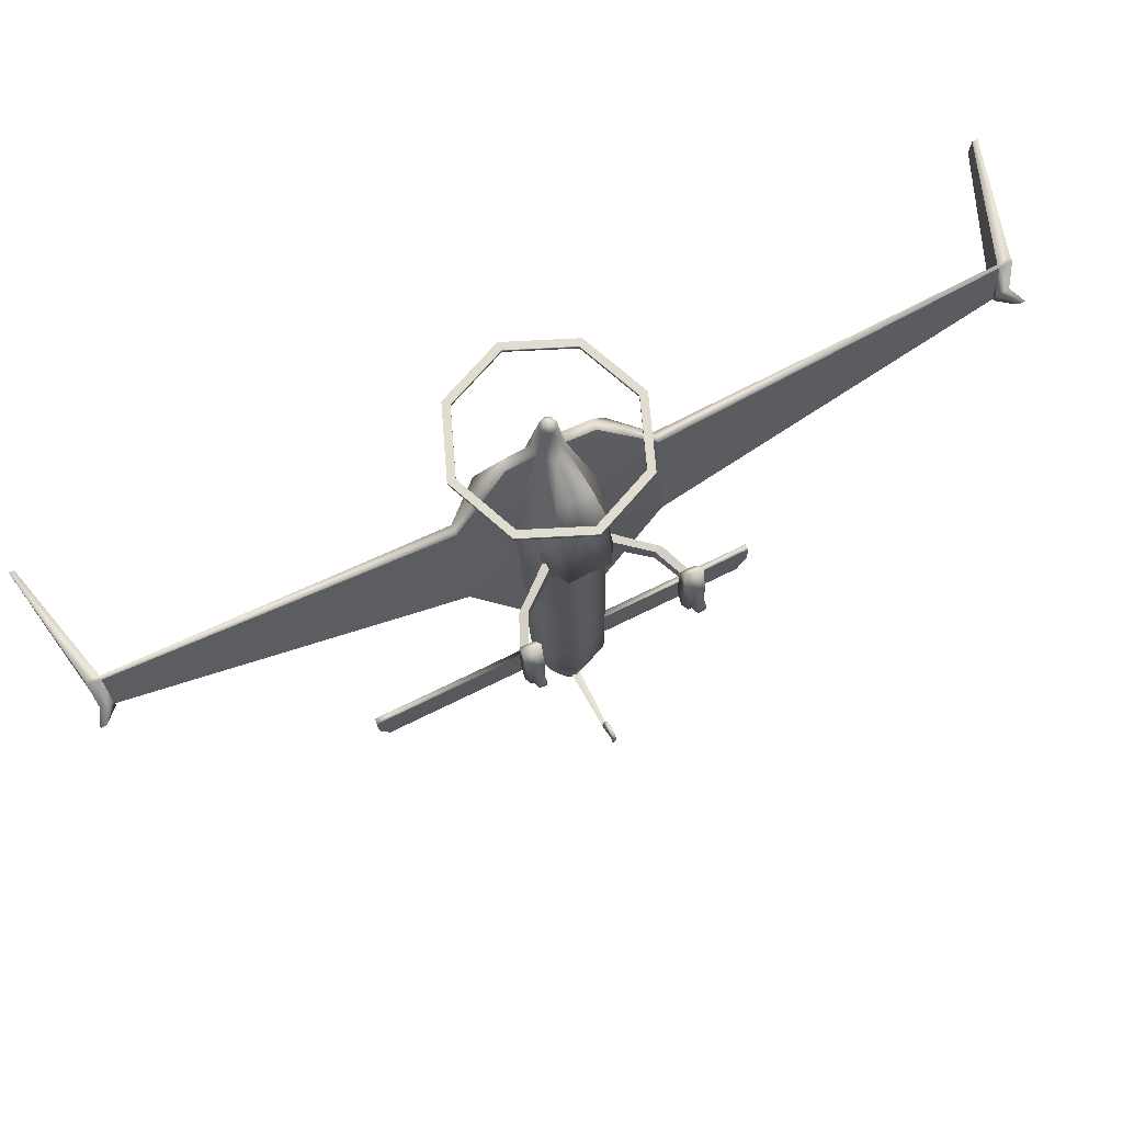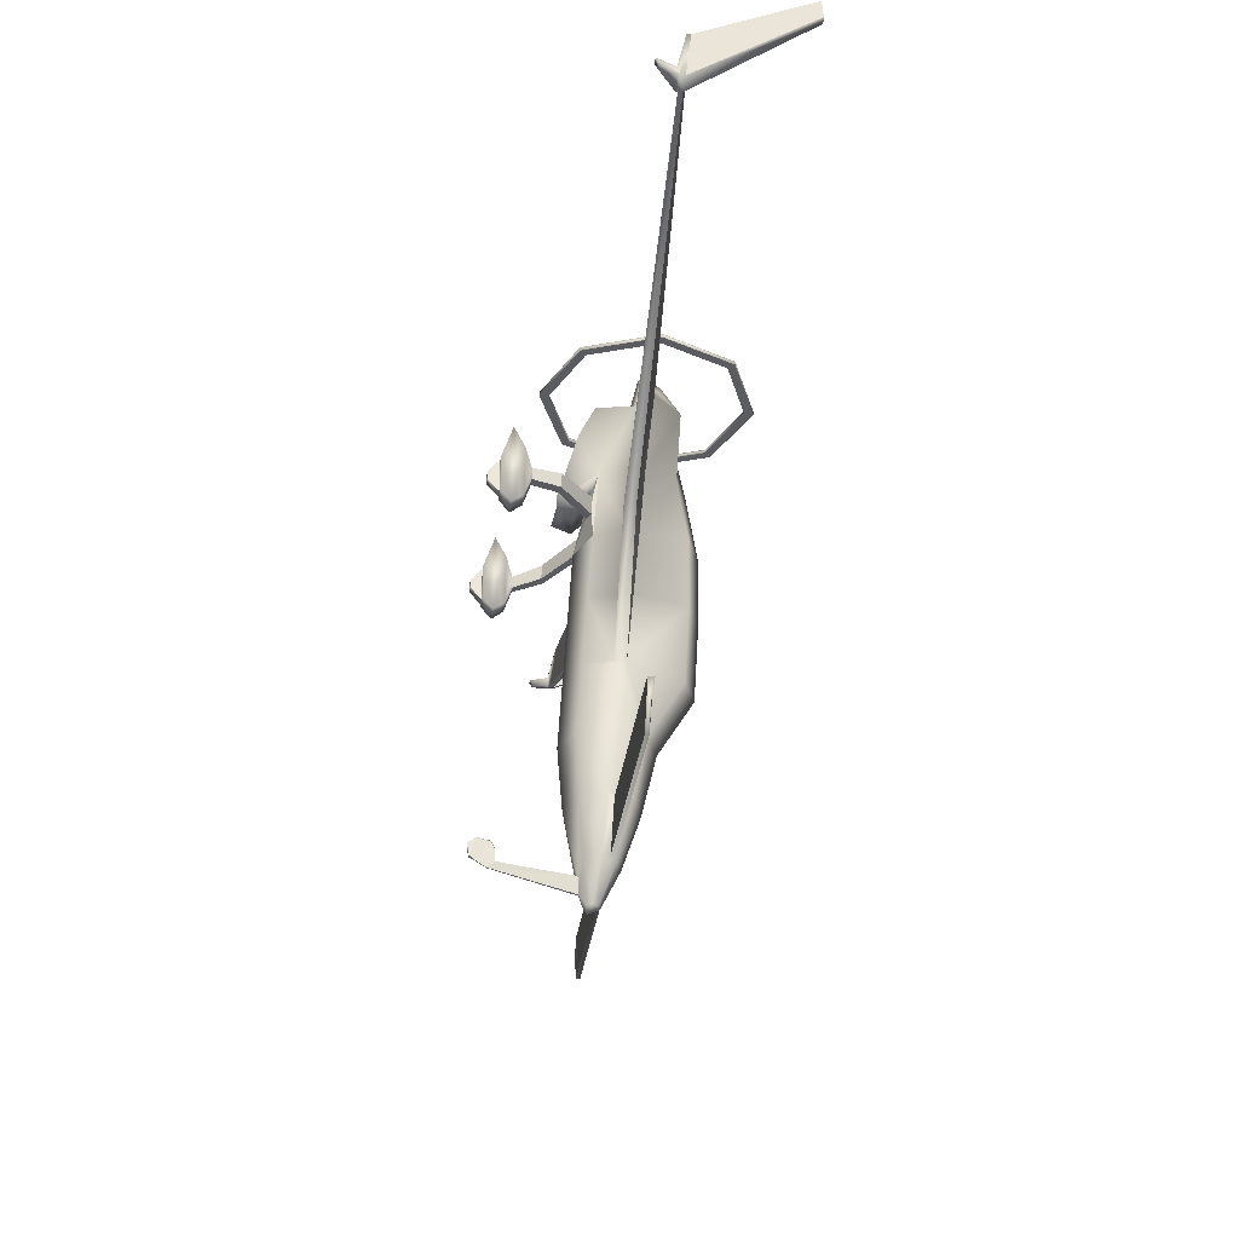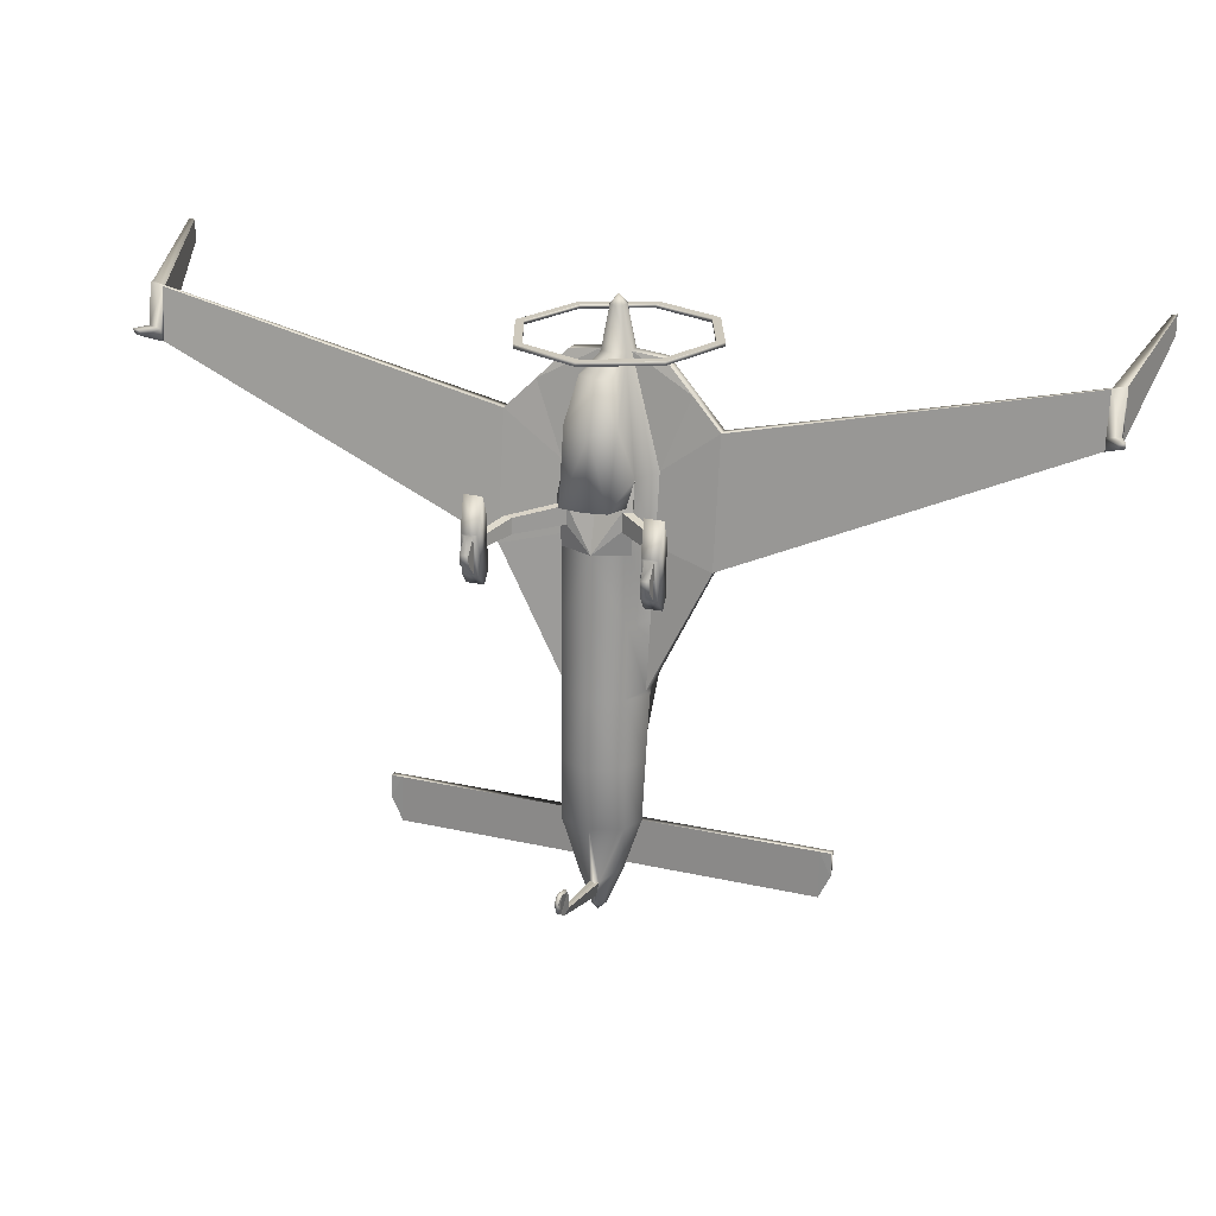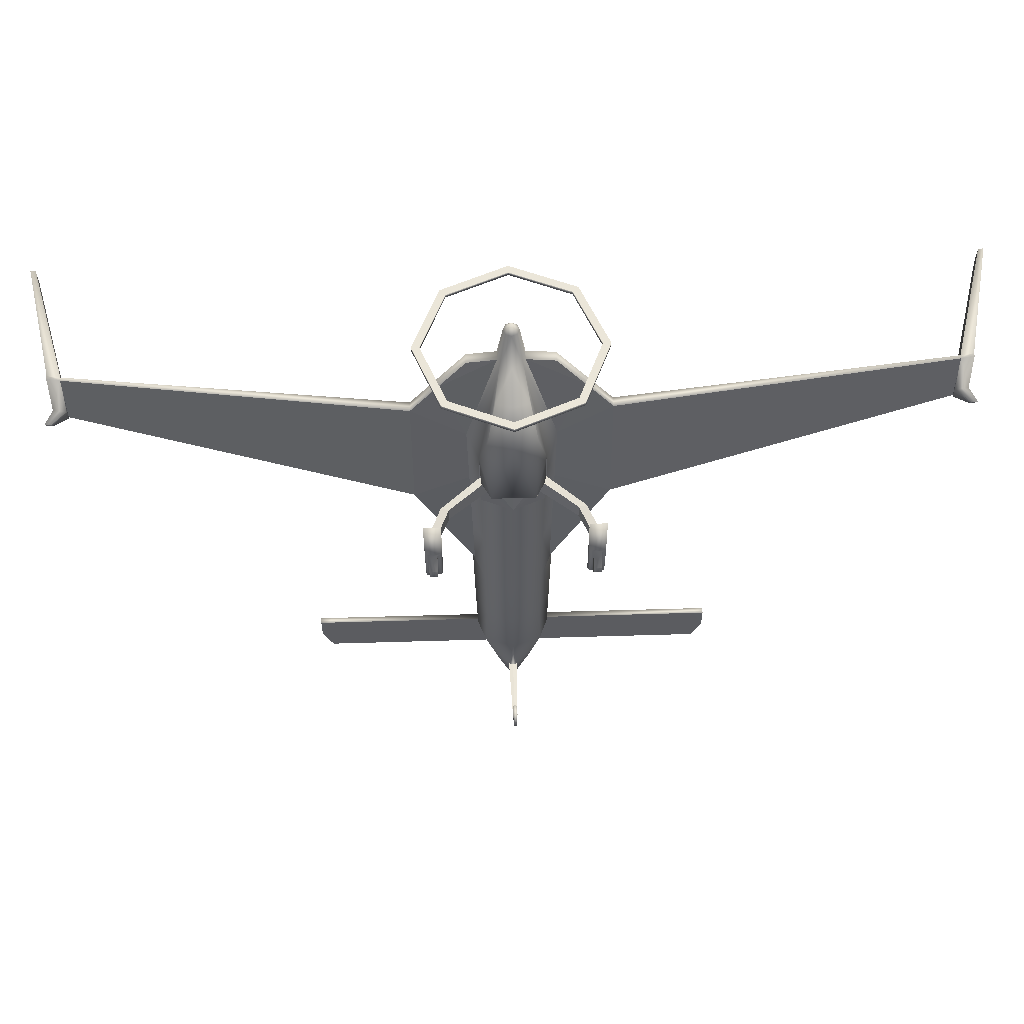
<metadata>
{"format":"obj","ext":"obj","renderer":"f3d","projection":"perspective","resolution":1024,"background":"white","views":[{"elev":69.7,"azim":-26.4,"up":"+Z"},{"elev":-34.6,"azim":82.0,"up":"+Z"},{"elev":22.6,"azim":21.2,"up":"+Z"},{"elev":55.9,"azim":-1.8,"up":"+Z"}]}
</metadata>
<code>
o VEZE_Circle.031
v -0.3005 0.8593 -1.604
v -0.2125 1.081 -1.604
v -0.2125 0.6379 -1.604
v -0.05258 0.7693 -2.7
v -0.03718 0.8081 -2.7
v -0.03718 0.7306 -2.7
v -0.2222 0.6558 -2.052
v -0.2868 0.8277 -2.052
v -0.2222 0.9996 -2.052
v -0.7448 1.063 0.6863
v -0.2498 1.283 0.3854
v -0.2498 0.7626 0.3854
v -0.7448 0.9414 -0.2135
v -0.0847 1.215 1.13
v -0.0847 1.039 1.13
v -0.05986 1.127 1.422
v -0.04233 1.171 1.422
v -0.04233 1.083 1.422
v -0.6539 1.127 1.214
v -0.4624 1.609 1.214
v -0.4624 0.6453 1.214
v -0.6539 1.127 1.242
v -0.4624 1.609 1.242
v -0.4624 0.6453 1.242
v -0.715 1.127 1.214
v -0.5055 1.653 1.214
v -0.5055 0.6003 1.214
v -0.715 1.127 1.242
v -0.5055 1.653 1.242
v -0.5055 0.6003 1.242
v -0.2218 0.6691 -1.107
v -0.2311 0.7003 -0.6094
v -0.2404 0.7315 -0.112
v -0.2218 1.321 -1.185
v -0.2311 1.352 -0.6094
v -0.2404 1.357 -0.0793
v -0.7448 0.8608 -0.2105
v -0.3257 1.088 1.105
v -0.3256 1.167 1.105
v -0.007879 0.6909 -2.619
v -0.03307 0.6801 -2.507
v -0.004331 0.1332 -2.474
v -0.01819 0.1834 -2.437
v -0.01328 0.01193 -2.318
v -0.01819 0.06214 -2.281
v -0.01819 0.1547 -2.305
v -0.01819 0.1781 -2.356
v -0.01328 0.0219 -2.401
v -0.004331 0.07077 -2.434
v -0.2507 0.724 0.1835
v -0.1889 0.6974 0.1835
v -0.2484 0.7163 0.05311
v -0.1889 0.6906 0.05311
v -0.6317 0.2868 0.08561
v -0.5699 0.2868 0.08344
v -0.6294 0.2868 -0.002425
v -0.5699 0.2868 -0.004512
v -0.6317 0.08116 0.1298
v -0.5699 0.08116 0.132
v -0.6294 0.08116 -0.1232
v -0.5699 0.08116 -0.121
v -0.6317 0.003353 0.03243
v -0.5699 0.003353 0.03299
v -0.6294 0.003353 -0.02972
v -0.5699 0.003353 -0.02918
v -0.5357 0.159 -0.2125
v -0.5357 0.159 0.3798
v -0.6672 0.159 0.3797
v -0.6623 0.159 -0.2126
v -0.544 0.2382 0.2316
v -0.6586 0.2382 0.2326
v -0.544 0.2382 -0.1502
v -0.6543 0.2382 -0.1492
v -0.544 0.08565 -0.1263
v -0.6543 0.08565 -0.1283
v -0.544 0.08565 0.1463
v -0.6586 0.08565 0.1442
v -0.184 0.6351 0.7474
v -0.125 0.7536 1.045
v -0.2375 0.6414 0.2364
v -0.1644 0.4986 0.234
v -0.4797 0.4731 0.0243
v -0.4797 0.4764 0.1335
v -0.5416 0.4898 0.1346
v -0.5393 0.4859 0.02534
v -0.1625 0.8057 -2.435
v -0.1225 0.7051 -2.435
v -0.1225 0.9063 -2.435
v -0.1367 0.8905 -2.412
v -0.2435 0.9152 -2.075
v -0.2642 0.8698 -2.075
v -0.1475 0.8639 -2.412
v -1.52 0.8905 -2.412
v -1.52 0.9152 -2.075
v -1.52 0.8698 -2.075
v -1.52 0.8639 -2.412
v -1.6 0.8905 -2.244
v -1.6 0.9152 -2.075
v -1.6 0.8698 -2.075
v -1.6 0.8639 -2.244
v -0.3374 1.063 0.3854
v -0.3376 0.9835 0.3854
v -0.104 1.167 1.13
v -0.1042 1.088 1.13
v -0.329 1.023 -0.1084
v -0.3244 0.9426 -0.112
v -0.3172 0.9827 -0.6094
v -0.3112 0.9017 -0.6094
v -0.2981 0.8608 -1.107
v -0.3047 0.9414 -1.114
v -0.3126 0.8967 -1.149
v -0.7448 0.9835 0.6863
v -3.26 0.8329 0.9632
v -3.26 0.874 1.31
v -3.26 0.9004 1.31
v -3.168 0.9027 1.287
v -3.168 0.8743 1.287
v -3.168 0.8302 0.9197
v -3.26 0.8635 0.9632
v -3.168 0.8609 0.9197
v -3.4 1.655 1.557
v -3.364 1.661 1.547
v -3.364 1.665 1.4
v -3.4 1.662 1.417
v -3.261 0.7074 0.9775
v -3.305 0.7071 0.9893
v -3.305 0.6805 1.034
v -3.261 0.6824 1.028
v -3.168 0.815 0.921
v -3.26 0.8173 0.9609
v -3.168 0.813 1.004
v -3.26 0.8125 1.026
v -0.1672 1.249 0.7577
v -0.5352 1.115 0.8954
v -0.5352 1.036 0.8954
v -0.4815 1.279 0.7577
v 0.3005 0.8593 -1.604
v 0.2125 1.081 -1.604
v 0.2125 0.6379 -1.604
v 0 1.172 -1.604
v 0 0.5462 -1.604
v 0.05258 0.7693 -2.7
v 0.03718 0.8081 -2.7
v 0.03718 0.7306 -2.7
v 0 0.8241 -2.7
v 0 0.7146 -2.7
v 0 0.741 -2.743
v 0 0.5846 -2.052
v 0.2222 0.6558 -2.052
v 0.2868 0.8277 -2.052
v 0.2222 0.9996 -2.052
v 0 1.071 -2.052
v 0.7448 1.063 0.6863
v 0.2498 1.283 0.3854
v 0.2498 0.7626 0.3854
v 0 1.391 0.3854
v 0 0.7598 0.3854
v 0.7448 0.9414 -0.2135
v 0.0847 1.215 1.13
v 0.0847 1.039 1.13
v 0 1.252 1.13
v 0 1.002 1.13
v 0.05986 1.127 1.422
v 0.04233 1.171 1.422
v 0.04233 1.083 1.422
v 0 1.189 1.422
v 0 1.065 1.422
v 0 1.127 1.488
v 0.6539 1.127 1.214
v 0.4624 1.609 1.214
v 0.4624 0.6453 1.214
v 0 1.808 1.214
v 0 0.4458 1.214
v 0.6539 1.127 1.242
v 0.4624 1.609 1.242
v 0.4624 0.6453 1.242
v 0 1.808 1.242
v 0 0.4458 1.242
v 0.715 1.127 1.214
v 0.5055 1.653 1.214
v 0.5055 0.6003 1.214
v 0 1.872 1.214
v 0 0.3822 1.214
v 0.715 1.127 1.242
v 0.5055 1.653 1.242
v 0.5055 0.6003 1.242
v 0 1.872 1.242
v 0 0.3822 1.242
v 0.2218 0.6691 -1.107
v 0.2311 0.7003 -0.6094
v 0.2404 0.7315 -0.112
v 0 0.6277 -0.112
v 0 0.6006 -0.6094
v 0 0.5734 -1.107
v 0.2218 1.321 -1.185
v 0.2311 1.352 -0.6094
v 0.2404 1.357 -0.0793
v 0.7448 0.8608 -0.2105
v 0.3257 1.088 1.105
v 0.3256 1.167 1.105
v 0 1.417 -1.185
v 0 1.452 -0.6094
v 0 1.46 -0.0793
v 0.007879 0.6909 -2.619
v 0 0.6875 -2.619
v 0 0.6659 -2.507
v 0.03307 0.6801 -2.507
v 0.004331 0.1332 -2.474
v 0 0.1323 -2.472
v 0 0.1794 -2.431
v 0.01819 0.1834 -2.437
v 0.01328 0.01193 -2.318
v 0 0.01098 -2.316
v 0 0.05816 -2.275
v 0.01819 0.06214 -2.281
v 0 0.182 -2.342
v 0 0.1565 -2.287
v 0.01819 0.1547 -2.305
v 0.01819 0.1781 -2.356
v 0.01328 0.0219 -2.401
v 0.004331 0.07077 -2.434
v 0 0.01938 -2.397
v 0 0.06874 -2.431
v 0.2507 0.724 0.1835
v 0.1889 0.6974 0.1835
v 0.2484 0.7163 0.05311
v 0.1889 0.6906 0.05311
v 0.6317 0.2868 0.08561
v 0.5699 0.2868 0.08344
v 0.6294 0.2868 -0.002425
v 0.5699 0.2868 -0.004512
v 0.6317 0.08116 0.1298
v 0.5699 0.08116 0.132
v 0.6294 0.08116 -0.1232
v 0.5699 0.08116 -0.121
v 0.6317 0.003353 0.03243
v 0.5699 0.003353 0.03299
v 0.6294 0.003353 -0.02972
v 0.5699 0.003353 -0.02918
v 0.5357 0.159 -0.2125
v 0.5357 0.159 0.3798
v 0.6672 0.159 0.3797
v 0.6623 0.159 -0.2126
v 0.544 0.2382 0.2316
v 0.6586 0.2382 0.2326
v 0.544 0.2382 -0.1502
v 0.6543 0.2382 -0.1492
v 0.544 0.08565 -0.1263
v 0.6543 0.08565 -0.1283
v 0.544 0.08565 0.1463
v 0.6586 0.08565 0.1442
v 0.184 0.6351 0.7474
v 0 0.6082 0.7019
v 0.125 0.7536 1.045
v 0 0.7295 1.033
v 0.2375 0.6414 0.2364
v 0 0.6287 0.1983
v 0.1644 0.4986 0.234
v 0 0.5115 0.2191
v 0.4797 0.4731 0.0243
v 0.4797 0.4764 0.1335
v 0.5416 0.4898 0.1346
v 0.5393 0.4859 0.02534
v 0.1625 0.8057 -2.435
v 0.1225 0.7051 -2.435
v 0.1225 0.9063 -2.435
v 0 0.948 -2.435
v 0.1367 0.8905 -2.412
v 0.2435 0.9152 -2.075
v 0.2642 0.8698 -2.075
v 0.1475 0.8639 -2.412
v 1.52 0.8905 -2.412
v 1.52 0.9152 -2.075
v 1.52 0.8698 -2.075
v 1.52 0.8639 -2.412
v 1.6 0.8905 -2.244
v 1.6 0.9152 -2.075
v 1.6 0.8698 -2.075
v 1.6 0.8639 -2.244
v 0.3374 1.063 0.3854
v 0.3376 0.9835 0.3854
v 0.104 1.167 1.13
v 0.1042 1.088 1.13
v 0.329 1.023 -0.1084
v 0.3244 0.9426 -0.112
v 0.3172 0.9827 -0.6094
v 0.3112 0.9017 -0.6094
v 0.2981 0.8608 -1.107
v 0.3047 0.9414 -1.114
v 0.3126 0.8967 -1.149
v 0.7448 0.9835 0.6863
v 3.26 0.8329 0.9632
v 3.26 0.874 1.31
v 3.26 0.9004 1.31
v 3.168 0.9027 1.287
v 3.168 0.8743 1.287
v 3.168 0.8302 0.9197
v 3.26 0.8635 0.9632
v 3.168 0.8609 0.9197
v 3.4 1.655 1.557
v 3.364 1.661 1.547
v 3.364 1.665 1.4
v 3.4 1.662 1.417
v 3.261 0.7074 0.9775
v 3.305 0.7071 0.9893
v 3.305 0.6805 1.034
v 3.261 0.6824 1.028
v 3.168 0.815 0.921
v 3.26 0.8173 0.9609
v 3.168 0.813 1.004
v 3.26 0.8125 1.026
v 0 1.321 0.7577
v 0.1672 1.249 0.7577
v 0.5352 1.115 0.8954
v 0.5352 1.036 0.8954
v 0.4815 1.279 0.7577
f 12 51 157
f 42 43 41
f 53 33 192
f 51 192 157
f 33 50 12
f 60 62 58
f 63 61 59
f 82 52 53
f 40 42 41
f 49 46 47
f 95 100 96
f 94 97 98
f 108 106 37
f 104 38 135
f 107 110 13
f 105 107 13
f 109 108 37
f 112 102 135
f 102 104 135
f 93 94 90 89
f 84 50 52 85
f 12 50 51
f 29 23 177 187
f 27 21 173 183
f 30 188 178 24
f 28 30 24 22
f 25 26 20 19
f 25 19 21 27
f 28 22 23 29
f 43 42 49 47
f 42 40 205 209
f 83 51 50 84
f 206 41 43 210
f 53 52 33
f 51 53 192
f 33 52 50
f 118 37 112 117
f 60 64 62
f 85 82 57 56
f 63 65 61
f 55 83 84 54
f 96 92 91 95
f 82 85 52
f 53 51 83 82
f 124 119 115 121
f 48 44 45
f 82 83 55 57
f 95 99 100
f 94 93 97
f 13 10 101 105
f 54 84 85 56
f 120 116 10 13
f 26 182 172 20
f 37 106 102 112
f 123 122 116 120
f 49 48 45 46
f 155 157 225
f 208 207 211
f 227 192 191
f 225 157 192
f 191 155 224
f 234 232 236
f 237 233 235
f 260 227 226
f 204 207 208
f 221 219 218
f 274 275 279
f 273 277 276
f 287 198 285
f 283 315 199
f 286 158 289
f 284 158 286
f 288 198 287
f 291 315 281
f 281 315 283
f 272 268 269 273
f 262 263 226 224
f 155 225 224
f 185 187 177 175
f 181 183 173 171
f 186 176 178 188
f 184 174 176 186
f 179 169 170 180
f 179 181 171 169
f 184 185 175 174
f 211 219 221 208
f 208 209 205 204
f 261 262 224 225
f 206 210 211 207
f 227 191 226
f 225 192 227
f 191 224 226
f 297 296 291 198
f 234 236 238
f 263 230 231 260
f 237 235 239
f 229 228 262 261
f 275 274 270 271
f 260 226 263
f 227 260 261 225
f 303 300 294 298
f 220 215 212
f 260 231 229 261
f 274 279 278
f 273 276 272
f 158 284 280 153
f 228 230 263 262
f 299 158 153 295
f 180 170 172 182
f 198 291 281 285
f 302 299 295 301
f 221 218 215 220
f 4 147 6
f 145 147 5
f 6 147 146
f 5 147 4
f 91 92 86 8
f 167 168 18
f 16 168 17
f 18 168 16
f 17 168 166
f 110 34 2
f 87 41 7
f 77 59 76
f 74 60 75
f 69 71 73
f 70 66 72
f 55 72 57
f 73 54 56
f 69 77 68
f 76 66 67
f 78 15 12
f 12 81 78
f 40 87 6
f 148 7 41 206
f 88 92 89
f 8 90 91
f 9 89 90
f 103 104 16
f 109 110 111
f 130 125 126
f 136 10 134
f 131 125 129
f 132 126 127
f 113 132 114
f 118 131 129
f 162 15 79 255
f 156 11 133 312
f 78 253 255 79
f 44 48 222 213
f 88 9 152 267
f 109 31 32 108
f 99 98 97 100
f 17 14 103 16
f 3 1 8 7
f 103 14 133
f 1 2 9 8
f 2 140 152 9
f 81 80 257 259
f 104 15 18 16
f 166 161 14 17
f 15 162 167 18
f 75 69 66 74
f 106 33 12 102
f 20 172 177 23
f 173 21 24 178
f 19 20 23 22
f 28 25 27 30
f 187 182 26 29
f 30 27 183 188
f 29 26 25 28
f 97 93 96 100
f 124 121 122 123
f 93 89 92 96
f 64 65 63 62
f 117 116 115 114
f 2 1 111
f 111 110 2
f 7 8 86 87
f 35 34 110 107
f 11 36 105 101
f 69 73 72 66
f 31 109 111
f 108 32 33 106
f 76 67 68 77
f 32 193 192 33
f 3 141 194 31
f 136 39 103 133
f 253 78 81 259
f 49 42 209 223
f 88 267 145 5
f 128 131 132 127
f 94 95 91 90
f 74 76 59 61
f 213 214 45 44
f 63 59 58 62
f 123 120 119 124
f 77 58 59
f 74 61 60
f 120 118 113 119
f 31 194 193 32
f 69 68 71
f 148 141 3 7
f 112 10 116 117
f 70 67 66
f 55 70 72
f 10 112 135 134
f 122 121 115 116
f 73 71 54
f 69 75 77
f 31 111 1 3
f 120 13 37 118
f 76 74 66
f 78 79 15
f 40 6 146 205
f 12 80 81
f 102 12 15 104
f 136 11 101 10
f 87 86 4 6
f 40 41 87
f 119 113 114 115
f 73 56 57 72
f 88 86 92
f 8 9 90
f 9 88 89
f 99 95 94 98
f 130 113 118 129
f 132 131 117 114
f 13 110 109 37
f 39 38 104 103
f 35 107 105 36
f 86 88 5 4
f 201 34 35 202
f 130 129 125
f 203 202 35 36
f 210 43 47 216
f 48 49 223 222
f 156 203 36 11
f 64 60 61 65
f 70 55 54 71
f 67 70 71 68
f 217 46 45 214
f 58 77 75 60
f 131 128 125
f 216 47 46 217
f 132 130 126
f 113 130 132
f 126 125 128 127
f 118 117 131
f 80 12 157 257
f 136 134 39
f 134 135 38 39
f 312 133 14 161
f 136 133 11
f 140 2 34 201
f 21 19 22 24
f 142 144 147
f 145 143 147
f 144 146 147
f 143 142 147
f 270 150 264 271
f 167 165 168
f 163 164 168
f 165 163 168
f 164 166 168
f 289 138 195
f 265 149 207
f 251 250 233
f 248 249 234
f 243 247 245
f 244 246 240
f 229 231 246
f 247 230 228
f 243 242 251
f 250 241 240
f 252 155 160
f 155 252 258
f 204 144 265
f 148 206 207 149
f 266 268 271
f 150 270 269
f 151 269 268
f 282 163 283
f 288 290 289
f 309 305 304
f 316 314 153
f 310 308 304
f 311 306 305
f 292 293 311
f 297 308 310
f 162 255 254 160
f 156 312 313 154
f 252 254 255 253
f 212 213 222 220
f 266 267 152 151
f 288 287 190 189
f 278 279 276 277
f 164 163 282 159
f 139 149 150 137
f 282 313 159
f 137 150 151 138
f 138 151 152 140
f 258 259 257 256
f 283 163 165 160
f 166 164 159 161
f 160 165 167 162
f 249 248 240 243
f 285 281 155 191
f 170 175 177 172
f 173 178 176 171
f 169 174 175 170
f 184 186 181 179
f 187 185 180 182
f 186 188 183 181
f 185 184 179 180
f 276 279 275 272
f 303 302 301 300
f 272 275 271 268
f 238 236 237 239
f 296 293 294 295
f 138 290 137
f 290 138 289
f 149 265 264 150
f 196 286 289 195
f 154 280 284 197
f 243 240 246 247
f 189 290 288
f 287 285 191 190
f 250 251 242 241
f 190 191 192 193
f 139 189 194 141
f 316 313 282 200
f 253 259 258 252
f 221 223 209 208
f 266 143 145 267
f 307 306 311 310
f 273 269 270 274
f 248 235 233 250
f 213 212 215 214
f 237 236 232 233
f 302 303 298 299
f 251 233 232
f 248 234 235
f 299 298 292 297
f 189 190 193 194
f 243 245 242
f 148 149 139 141
f 291 296 295 153
f 244 240 241
f 229 246 244
f 153 314 315 291
f 301 295 294 300
f 247 228 245
f 243 251 249
f 189 139 137 290
f 299 297 198 158
f 250 240 248
f 252 160 254
f 204 205 146 144
f 155 258 256
f 281 283 160 155
f 316 153 280 154
f 265 144 142 264
f 204 265 207
f 298 294 293 292
f 247 246 231 230
f 266 271 264
f 150 269 151
f 151 268 266
f 278 277 273 274
f 309 308 297 292
f 311 293 296 310
f 158 198 288 289
f 200 282 283 199
f 196 197 284 286
f 264 142 143 266
f 201 202 196 195
f 309 304 308
f 203 197 196 202
f 210 216 219 211
f 220 222 223 221
f 156 154 197 203
f 238 239 235 234
f 244 245 228 229
f 241 242 245 244
f 217 214 215 218
f 232 234 249 251
f 310 304 307
f 216 217 218 219
f 311 305 309
f 292 311 309
f 305 306 307 304
f 297 310 296
f 256 257 157 155
f 316 200 314
f 314 200 199 315
f 312 161 159 313
f 316 154 313
f 140 201 195 138
f 171 176 174 169

</code>
